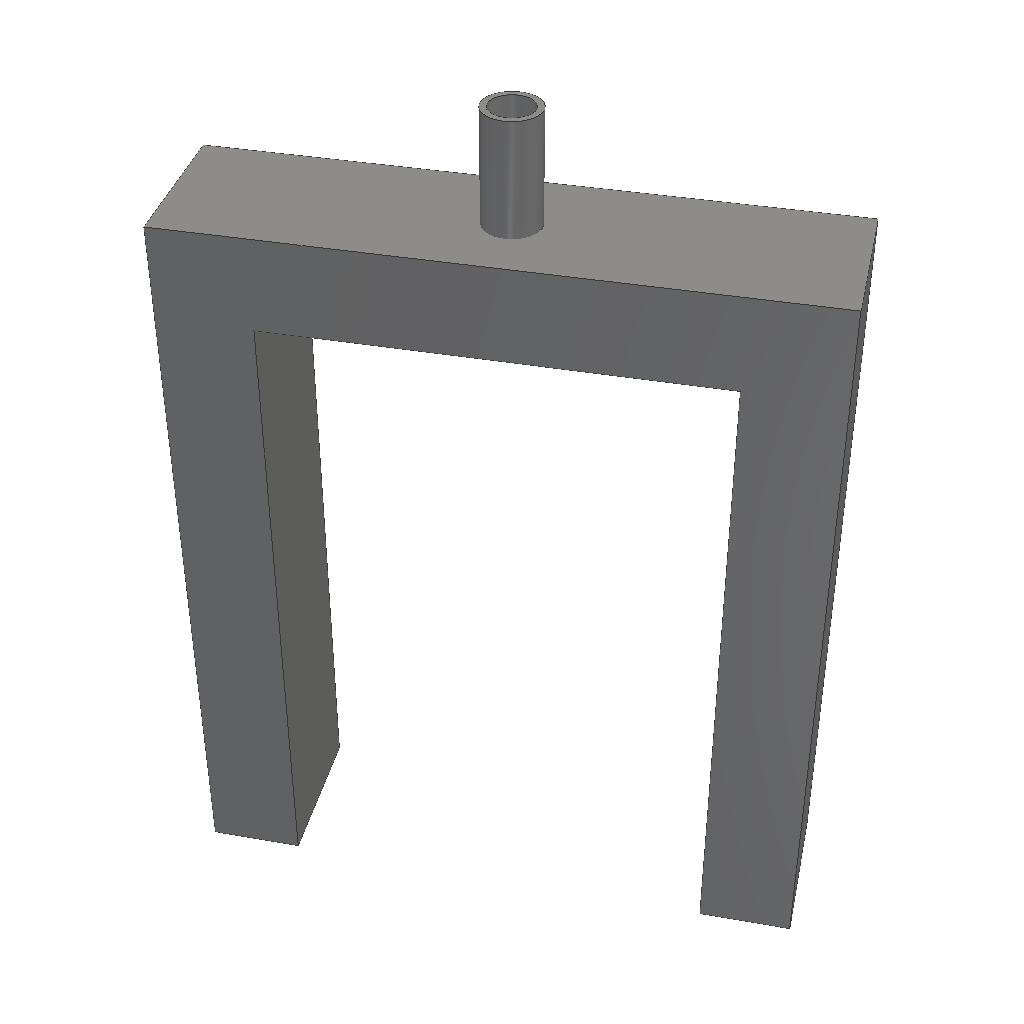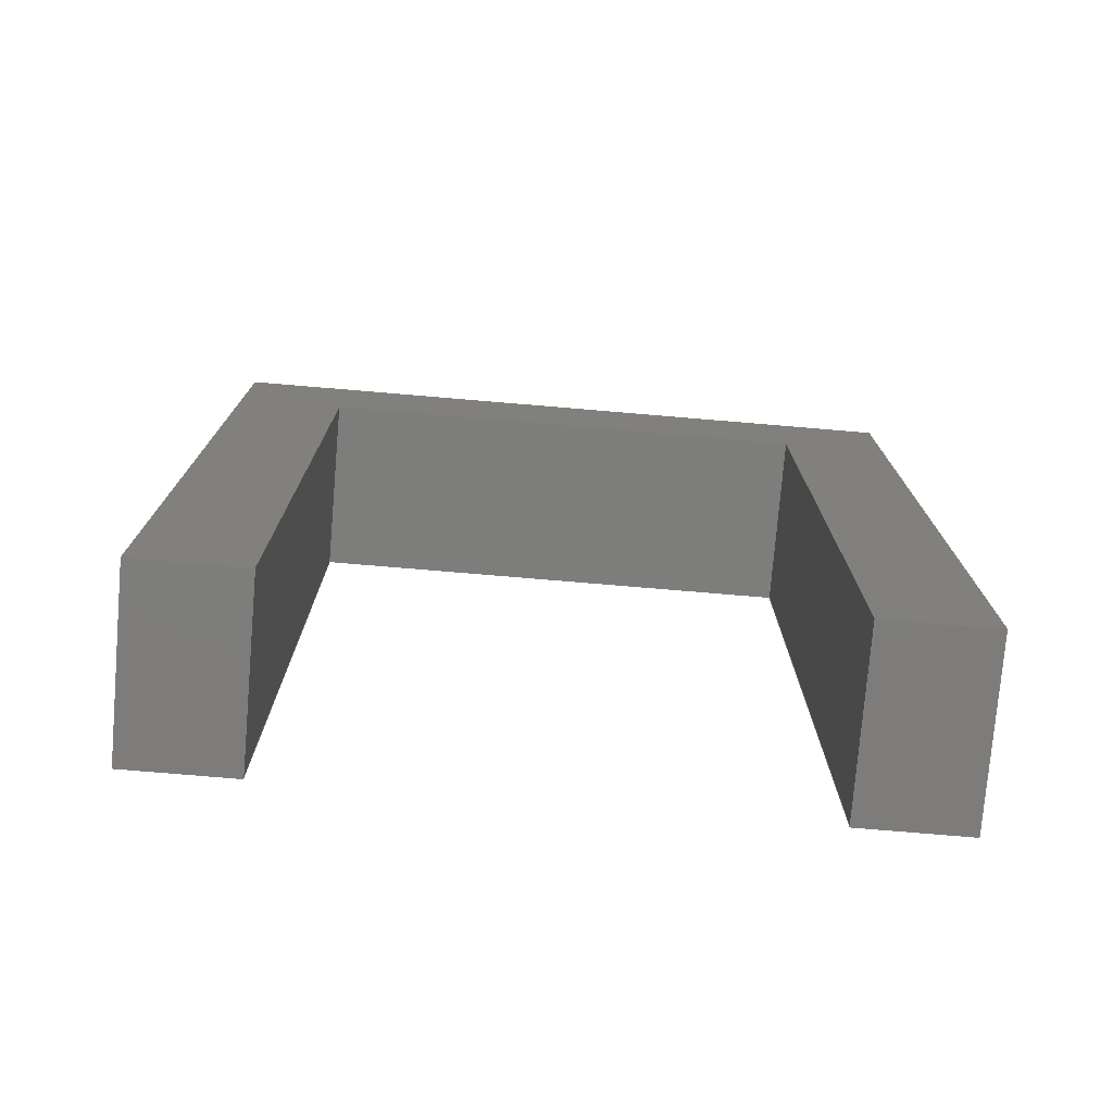
<metadata>
{"format":"step","ext":"step","renderer":"f3d","projection":"perspective","resolution":1024,"background":"white","views":[{"elev":37.3,"azim":-167.2,"up":"+Y"},{"elev":-76.4,"azim":-4.8,"up":"+Y"}]}
</metadata>
<code>
ISO-10303-21;
DATA;
#1=MECHANICAL_DESIGN_GEOMETRIC_PRESENTATION_REPRESENTATION('',(#4),#396);
#2=SHAPE_REPRESENTATION_RELATIONSHIP('SRR','None',#403,#3);
#3=ADVANCED_BREP_SHAPE_REPRESENTATION('',(#5),#395);
#4=STYLED_ITEM('',(#413),#5);
#5=MANIFOLD_SOLID_BREP('Body1',#232);
#6=FACE_BOUND('',#37,.T.);
#7=FACE_BOUND('',#39,.T.);
#8=PLANE('',#252);
#9=PLANE('',#253);
#10=PLANE('',#254);
#11=PLANE('',#255);
#12=PLANE('',#256);
#13=PLANE('',#257);
#14=PLANE('',#258);
#15=PLANE('',#259);
#16=PLANE('',#260);
#17=PLANE('',#261);
#18=PLANE('',#262);
#19=PLANE('',#263);
#20=FACE_OUTER_BOUND('',#34,.T.);
#21=FACE_OUTER_BOUND('',#35,.T.);
#22=FACE_OUTER_BOUND('',#36,.T.);
#23=FACE_OUTER_BOUND('',#38,.T.);
#24=FACE_OUTER_BOUND('',#40,.T.);
#25=FACE_OUTER_BOUND('',#41,.T.);
#26=FACE_OUTER_BOUND('',#42,.T.);
#27=FACE_OUTER_BOUND('',#43,.T.);
#28=FACE_OUTER_BOUND('',#44,.T.);
#29=FACE_OUTER_BOUND('',#45,.T.);
#30=FACE_OUTER_BOUND('',#46,.T.);
#31=FACE_OUTER_BOUND('',#47,.T.);
#32=FACE_OUTER_BOUND('',#48,.T.);
#33=FACE_OUTER_BOUND('',#49,.T.);
#34=EDGE_LOOP('',(#156,#157,#158,#159));
#35=EDGE_LOOP('',(#160,#161,#162,#163));
#36=EDGE_LOOP('',(#164));
#37=EDGE_LOOP('',(#165));
#38=EDGE_LOOP('',(#166,#167,#168,#169));
#39=EDGE_LOOP('',(#170));
#40=EDGE_LOOP('',(#171,#172,#173,#174));
#41=EDGE_LOOP('',(#175,#176,#177,#178));
#42=EDGE_LOOP('',(#179,#180,#181,#182));
#43=EDGE_LOOP('',(#183,#184,#185,#186));
#44=EDGE_LOOP('',(#187,#188,#189,#190));
#45=EDGE_LOOP('',(#191,#192,#193,#194));
#46=EDGE_LOOP('',(#195,#196,#197,#198,#199,#200,#201,#202));
#47=EDGE_LOOP('',(#203,#204,#205,#206,#207,#208,#209,#210));
#48=EDGE_LOOP('',(#211));
#49=EDGE_LOOP('',(#212,#213,#214,#215));
#50=LINE('',#333,#76);
#51=LINE('',#339,#77);
#52=LINE('',#345,#78);
#53=LINE('',#347,#79);
#54=LINE('',#349,#80);
#55=LINE('',#350,#81);
#56=LINE('',#354,#82);
#57=LINE('',#356,#83);
#58=LINE('',#358,#84);
#59=LINE('',#359,#85);
#60=LINE('',#363,#86);
#61=LINE('',#364,#87);
#62=LINE('',#365,#88);
#63=LINE('',#367,#89);
#64=LINE('',#368,#90);
#65=LINE('',#372,#91);
#66=LINE('',#373,#92);
#67=LINE('',#374,#93);
#68=LINE('',#377,#94);
#69=LINE('',#379,#95);
#70=LINE('',#380,#96);
#71=LINE('',#384,#97);
#72=LINE('',#385,#98);
#73=LINE('',#386,#99);
#74=LINE('',#388,#100);
#75=LINE('',#390,#101);
#76=VECTOR('',#270,0.35);
#77=VECTOR('',#277,0.45);
#78=VECTOR('',#284,1);
#79=VECTOR('',#285,1);
#80=VECTOR('',#286,1);
#81=VECTOR('',#287,1);
#82=VECTOR('',#290,1);
#83=VECTOR('',#291,1);
#84=VECTOR('',#292,1);
#85=VECTOR('',#293,1);
#86=VECTOR('',#296,1);
#87=VECTOR('',#297,1);
#88=VECTOR('',#298,1);
#89=VECTOR('',#301,1);
#90=VECTOR('',#302,1);
#91=VECTOR('',#305,1);
#92=VECTOR('',#306,1);
#93=VECTOR('',#307,1);
#94=VECTOR('',#310,1);
#95=VECTOR('',#311,1);
#96=VECTOR('',#312,1);
#97=VECTOR('',#315,1);
#98=VECTOR('',#316,1);
#99=VECTOR('',#317,1);
#100=VECTOR('',#320,1);
#101=VECTOR('',#323,1);
#102=CIRCLE('',#247,0.35);
#103=CIRCLE('',#248,0.35);
#104=CIRCLE('',#250,0.45);
#105=CIRCLE('',#251,0.45);
#106=VERTEX_POINT('',#330);
#107=VERTEX_POINT('',#332);
#108=VERTEX_POINT('',#336);
#109=VERTEX_POINT('',#338);
#110=VERTEX_POINT('',#343);
#111=VERTEX_POINT('',#344);
#112=VERTEX_POINT('',#346);
#113=VERTEX_POINT('',#348);
#114=VERTEX_POINT('',#352);
#115=VERTEX_POINT('',#353);
#116=VERTEX_POINT('',#355);
#117=VERTEX_POINT('',#357);
#118=VERTEX_POINT('',#361);
#119=VERTEX_POINT('',#362);
#120=VERTEX_POINT('',#370);
#121=VERTEX_POINT('',#371);
#122=VERTEX_POINT('',#376);
#123=VERTEX_POINT('',#378);
#124=VERTEX_POINT('',#382);
#125=VERTEX_POINT('',#383);
#126=EDGE_CURVE('',#106,#106,#102,.T.);
#127=EDGE_CURVE('',#106,#107,#50,.T.);
#128=EDGE_CURVE('',#107,#107,#103,.T.);
#129=EDGE_CURVE('',#108,#108,#104,.T.);
#130=EDGE_CURVE('',#108,#109,#51,.T.);
#131=EDGE_CURVE('',#109,#109,#105,.T.);
#132=EDGE_CURVE('',#110,#111,#52,.T.);
#133=EDGE_CURVE('',#111,#112,#53,.T.);
#134=EDGE_CURVE('',#113,#112,#54,.T.);
#135=EDGE_CURVE('',#113,#110,#55,.T.);
#136=EDGE_CURVE('',#114,#115,#56,.T.);
#137=EDGE_CURVE('',#116,#115,#57,.T.);
#138=EDGE_CURVE('',#117,#116,#58,.T.);
#139=EDGE_CURVE('',#117,#114,#59,.T.);
#140=EDGE_CURVE('',#118,#119,#60,.T.);
#141=EDGE_CURVE('',#118,#112,#61,.T.);
#142=EDGE_CURVE('',#119,#111,#62,.T.);
#143=EDGE_CURVE('',#119,#117,#63,.T.);
#144=EDGE_CURVE('',#116,#118,#64,.T.);
#145=EDGE_CURVE('',#120,#121,#65,.T.);
#146=EDGE_CURVE('',#120,#115,#66,.T.);
#147=EDGE_CURVE('',#121,#114,#67,.T.);
#148=EDGE_CURVE('',#122,#121,#68,.T.);
#149=EDGE_CURVE('',#122,#123,#69,.T.);
#150=EDGE_CURVE('',#123,#120,#70,.T.);
#151=EDGE_CURVE('',#124,#125,#71,.T.);
#152=EDGE_CURVE('',#125,#110,#72,.T.);
#153=EDGE_CURVE('',#124,#113,#73,.T.);
#154=EDGE_CURVE('',#123,#124,#74,.T.);
#155=EDGE_CURVE('',#125,#122,#75,.T.);
#156=ORIENTED_EDGE('',*,*,#126,.F.);
#157=ORIENTED_EDGE('',*,*,#127,.T.);
#158=ORIENTED_EDGE('',*,*,#128,.F.);
#159=ORIENTED_EDGE('',*,*,#127,.F.);
#160=ORIENTED_EDGE('',*,*,#129,.F.);
#161=ORIENTED_EDGE('',*,*,#130,.T.);
#162=ORIENTED_EDGE('',*,*,#131,.F.);
#163=ORIENTED_EDGE('',*,*,#130,.F.);
#164=ORIENTED_EDGE('',*,*,#129,.T.);
#165=ORIENTED_EDGE('',*,*,#126,.T.);
#166=ORIENTED_EDGE('',*,*,#132,.T.);
#167=ORIENTED_EDGE('',*,*,#133,.T.);
#168=ORIENTED_EDGE('',*,*,#134,.F.);
#169=ORIENTED_EDGE('',*,*,#135,.T.);
#170=ORIENTED_EDGE('',*,*,#131,.T.);
#171=ORIENTED_EDGE('',*,*,#136,.T.);
#172=ORIENTED_EDGE('',*,*,#137,.F.);
#173=ORIENTED_EDGE('',*,*,#138,.F.);
#174=ORIENTED_EDGE('',*,*,#139,.T.);
#175=ORIENTED_EDGE('',*,*,#140,.F.);
#176=ORIENTED_EDGE('',*,*,#141,.T.);
#177=ORIENTED_EDGE('',*,*,#133,.F.);
#178=ORIENTED_EDGE('',*,*,#142,.F.);
#179=ORIENTED_EDGE('',*,*,#143,.T.);
#180=ORIENTED_EDGE('',*,*,#138,.T.);
#181=ORIENTED_EDGE('',*,*,#144,.T.);
#182=ORIENTED_EDGE('',*,*,#140,.T.);
#183=ORIENTED_EDGE('',*,*,#145,.F.);
#184=ORIENTED_EDGE('',*,*,#146,.T.);
#185=ORIENTED_EDGE('',*,*,#136,.F.);
#186=ORIENTED_EDGE('',*,*,#147,.F.);
#187=ORIENTED_EDGE('',*,*,#145,.T.);
#188=ORIENTED_EDGE('',*,*,#148,.F.);
#189=ORIENTED_EDGE('',*,*,#149,.T.);
#190=ORIENTED_EDGE('',*,*,#150,.T.);
#191=ORIENTED_EDGE('',*,*,#151,.T.);
#192=ORIENTED_EDGE('',*,*,#152,.T.);
#193=ORIENTED_EDGE('',*,*,#135,.F.);
#194=ORIENTED_EDGE('',*,*,#153,.F.);
#195=ORIENTED_EDGE('',*,*,#154,.T.);
#196=ORIENTED_EDGE('',*,*,#153,.T.);
#197=ORIENTED_EDGE('',*,*,#134,.T.);
#198=ORIENTED_EDGE('',*,*,#141,.F.);
#199=ORIENTED_EDGE('',*,*,#144,.F.);
#200=ORIENTED_EDGE('',*,*,#137,.T.);
#201=ORIENTED_EDGE('',*,*,#146,.F.);
#202=ORIENTED_EDGE('',*,*,#150,.F.);
#203=ORIENTED_EDGE('',*,*,#155,.T.);
#204=ORIENTED_EDGE('',*,*,#148,.T.);
#205=ORIENTED_EDGE('',*,*,#147,.T.);
#206=ORIENTED_EDGE('',*,*,#139,.F.);
#207=ORIENTED_EDGE('',*,*,#143,.F.);
#208=ORIENTED_EDGE('',*,*,#142,.T.);
#209=ORIENTED_EDGE('',*,*,#132,.F.);
#210=ORIENTED_EDGE('',*,*,#152,.F.);
#211=ORIENTED_EDGE('',*,*,#128,.T.);
#212=ORIENTED_EDGE('',*,*,#155,.F.);
#213=ORIENTED_EDGE('',*,*,#151,.F.);
#214=ORIENTED_EDGE('',*,*,#154,.F.);
#215=ORIENTED_EDGE('',*,*,#149,.F.);
#216=CYLINDRICAL_SURFACE('',#246,0.35);
#217=CYLINDRICAL_SURFACE('',#249,0.45);
#218=ADVANCED_FACE('',(#20),#216,.F.);
#219=ADVANCED_FACE('',(#21),#217,.T.);
#220=ADVANCED_FACE('',(#22,#6),#8,.T.);
#221=ADVANCED_FACE('',(#23,#7),#9,.T.);
#222=ADVANCED_FACE('',(#24),#10,.T.);
#223=ADVANCED_FACE('',(#25),#11,.T.);
#224=ADVANCED_FACE('',(#26),#12,.F.);
#225=ADVANCED_FACE('',(#27),#13,.T.);
#226=ADVANCED_FACE('',(#28),#14,.T.);
#227=ADVANCED_FACE('',(#29),#15,.T.);
#228=ADVANCED_FACE('',(#30),#16,.T.);
#229=ADVANCED_FACE('',(#31),#17,.T.);
#230=ADVANCED_FACE('',(#32),#18,.T.);
#231=ADVANCED_FACE('',(#33),#19,.F.);
#232=CLOSED_SHELL('',(#218,#219,#220,#221,#222,#223,#224,#225,#226,#227,
#228,#229,#230,#231));
#233=DERIVED_UNIT_ELEMENT(#235,1);
#234=DERIVED_UNIT_ELEMENT(#398,3);
#235=(
MASS_UNIT()
NAMED_UNIT(*)
SI_UNIT(.KILO.,.GRAM.)
);
#236=DERIVED_UNIT((#233,#234));
#237=MEASURE_REPRESENTATION_ITEM('density measure',
POSITIVE_RATIO_MEASURE(7850),#236);
#238=PROPERTY_DEFINITION_REPRESENTATION(#243,#240);
#239=PROPERTY_DEFINITION_REPRESENTATION(#244,#241);
#240=REPRESENTATION('material name',(#242),#395);
#241=REPRESENTATION('density',(#237),#395);
#242=DESCRIPTIVE_REPRESENTATION_ITEM('Steel','Steel');
#243=PROPERTY_DEFINITION('material property','material name',#405);
#244=PROPERTY_DEFINITION('material property','density of part',#405);
#245=AXIS2_PLACEMENT_3D('placement',#328,#264,#265);
#246=AXIS2_PLACEMENT_3D('',#329,#266,#267);
#247=AXIS2_PLACEMENT_3D('',#331,#268,#269);
#248=AXIS2_PLACEMENT_3D('',#334,#271,#272);
#249=AXIS2_PLACEMENT_3D('',#335,#273,#274);
#250=AXIS2_PLACEMENT_3D('',#337,#275,#276);
#251=AXIS2_PLACEMENT_3D('',#340,#278,#279);
#252=AXIS2_PLACEMENT_3D('',#341,#280,#281);
#253=AXIS2_PLACEMENT_3D('',#342,#282,#283);
#254=AXIS2_PLACEMENT_3D('',#351,#288,#289);
#255=AXIS2_PLACEMENT_3D('',#360,#294,#295);
#256=AXIS2_PLACEMENT_3D('',#366,#299,#300);
#257=AXIS2_PLACEMENT_3D('',#369,#303,#304);
#258=AXIS2_PLACEMENT_3D('',#375,#308,#309);
#259=AXIS2_PLACEMENT_3D('',#381,#313,#314);
#260=AXIS2_PLACEMENT_3D('',#387,#318,#319);
#261=AXIS2_PLACEMENT_3D('',#389,#321,#322);
#262=AXIS2_PLACEMENT_3D('',#391,#324,#325);
#263=AXIS2_PLACEMENT_3D('',#392,#326,#327);
#264=DIRECTION('axis',(0,0,1));
#265=DIRECTION('refdir',(1,0,0));
#266=DIRECTION('center_axis',(0,1,0));
#267=DIRECTION('ref_axis',(-1,0,0));
#268=DIRECTION('center_axis',(0,-1,0));
#269=DIRECTION('ref_axis',(-1,0,0));
#270=DIRECTION('',(0,-1,0));
#271=DIRECTION('center_axis',(0,1,0));
#272=DIRECTION('ref_axis',(-1,0,0));
#273=DIRECTION('center_axis',(0,1,0));
#274=DIRECTION('ref_axis',(-1,0,0));
#275=DIRECTION('center_axis',(0,1,0));
#276=DIRECTION('ref_axis',(-1,0,0));
#277=DIRECTION('',(0,-1,0));
#278=DIRECTION('center_axis',(0,-1,0));
#279=DIRECTION('ref_axis',(-1,0,0));
#280=DIRECTION('center_axis',(0,1,0));
#281=DIRECTION('ref_axis',(-1,0,0));
#282=DIRECTION('center_axis',(0,1,0));
#283=DIRECTION('ref_axis',(0,0,1));
#284=DIRECTION('',(-1,0,0));
#285=DIRECTION('',(0,0,1));
#286=DIRECTION('',(-1,0,0));
#287=DIRECTION('',(0,0,-1));
#288=DIRECTION('center_axis',(1,0,0));
#289=DIRECTION('ref_axis',(0,0,-1));
#290=DIRECTION('',(0,0,1));
#291=DIRECTION('',(0,1,0));
#292=DIRECTION('',(0,0,1));
#293=DIRECTION('',(0,1,0));
#294=DIRECTION('center_axis',(-1,0,0));
#295=DIRECTION('ref_axis',(0,0,1));
#296=DIRECTION('',(0,0,-1));
#297=DIRECTION('',(0,1,0));
#298=DIRECTION('',(0,1,0));
#299=DIRECTION('center_axis',(0,1,0));
#300=DIRECTION('ref_axis',(1,0,0));
#301=DIRECTION('',(1,0,0));
#302=DIRECTION('',(-1,0,0));
#303=DIRECTION('center_axis',(0,-1,0));
#304=DIRECTION('ref_axis',(0,0,1));
#305=DIRECTION('',(0,0,-1));
#306=DIRECTION('',(-1,0,0));
#307=DIRECTION('',(-1,0,0));
#308=DIRECTION('center_axis',(-1,0,0));
#309=DIRECTION('ref_axis',(0,0,1));
#310=DIRECTION('',(0,1,0));
#311=DIRECTION('',(0,0,1));
#312=DIRECTION('',(0,1,0));
#313=DIRECTION('center_axis',(1,0,0));
#314=DIRECTION('ref_axis',(0,0,-1));
#315=DIRECTION('',(0,0,-1));
#316=DIRECTION('',(0,1,0));
#317=DIRECTION('',(0,1,0));
#318=DIRECTION('center_axis',(0,0,1));
#319=DIRECTION('ref_axis',(1,0,0));
#320=DIRECTION('',(1,0,0));
#321=DIRECTION('center_axis',(0,0,-1));
#322=DIRECTION('ref_axis',(-1,0,0));
#323=DIRECTION('',(-1,0,0));
#324=DIRECTION('center_axis',(0,1,0));
#325=DIRECTION('ref_axis',(0,0,1));
#326=DIRECTION('center_axis',(0,1,0));
#327=DIRECTION('ref_axis',(1,0,0));
#328=CARTESIAN_POINT('',(0,0,0));
#329=CARTESIAN_POINT('Origin',(2.5,12,0.75));
#330=CARTESIAN_POINT('',(2.85,13.8,0.75));
#331=CARTESIAN_POINT('Origin',(2.5,13.8,0.75));
#332=CARTESIAN_POINT('',(2.85,12,0.75));
#333=CARTESIAN_POINT('',(2.85,12,0.75));
#334=CARTESIAN_POINT('Origin',(2.5,12,0.75));
#335=CARTESIAN_POINT('Origin',(2.5,12,0.75));
#336=CARTESIAN_POINT('',(2.95,13.8,0.75));
#337=CARTESIAN_POINT('Origin',(2.5,13.8,0.75));
#338=CARTESIAN_POINT('',(2.95,12,0.75));
#339=CARTESIAN_POINT('',(2.95,12,0.75));
#340=CARTESIAN_POINT('Origin',(2.5,12,0.75));
#341=CARTESIAN_POINT('Origin',(2.5,13.8,0.75));
#342=CARTESIAN_POINT('Origin',(6.75,12,0.75));
#343=CARTESIAN_POINT('',(7.5,12,-0.5));
#344=CARTESIAN_POINT('',(-2.5,12,-0.5));
#345=CARTESIAN_POINT('',(7.5,12,-0.5));
#346=CARTESIAN_POINT('',(-2.5,12,2));
#347=CARTESIAN_POINT('',(-2.5,12,2));
#348=CARTESIAN_POINT('',(7.5,12,2));
#349=CARTESIAN_POINT('',(6,12,2));
#350=CARTESIAN_POINT('',(7.5,12,2));
#351=CARTESIAN_POINT('Origin',(-1,0,2));
#352=CARTESIAN_POINT('',(-1,10.5,-0.5));
#353=CARTESIAN_POINT('',(-1,10.5,2));
#354=CARTESIAN_POINT('',(-1,10.5,2));
#355=CARTESIAN_POINT('',(-1,0,2));
#356=CARTESIAN_POINT('',(-1,0,2));
#357=CARTESIAN_POINT('',(-1,0,-0.5));
#358=CARTESIAN_POINT('',(-1,0,-0.5));
#359=CARTESIAN_POINT('',(-1,0,-0.5));
#360=CARTESIAN_POINT('Origin',(-2.5,0,-0.5));
#361=CARTESIAN_POINT('',(-2.5,0,2));
#362=CARTESIAN_POINT('',(-2.5,0,-0.5));
#363=CARTESIAN_POINT('',(-2.5,0,2));
#364=CARTESIAN_POINT('',(-2.5,0,2));
#365=CARTESIAN_POINT('',(-2.5,0,-0.5));
#366=CARTESIAN_POINT('Origin',(-1.75,0,0.75));
#367=CARTESIAN_POINT('',(-2.5,0,-0.5));
#368=CARTESIAN_POINT('',(-1,0,2));
#369=CARTESIAN_POINT('Origin',(6,10.5,-0.5));
#370=CARTESIAN_POINT('',(6,10.5,2));
#371=CARTESIAN_POINT('',(6,10.5,-0.5));
#372=CARTESIAN_POINT('',(6,10.5,-0.5));
#373=CARTESIAN_POINT('',(6,10.5,2));
#374=CARTESIAN_POINT('',(6,10.5,-0.5));
#375=CARTESIAN_POINT('Origin',(6,0,-0.5));
#376=CARTESIAN_POINT('',(6,0,-0.5));
#377=CARTESIAN_POINT('',(6,0,-0.5));
#378=CARTESIAN_POINT('',(6,0,2));
#379=CARTESIAN_POINT('',(6,0,-0.5));
#380=CARTESIAN_POINT('',(6,0,2));
#381=CARTESIAN_POINT('Origin',(7.5,0,2));
#382=CARTESIAN_POINT('',(7.5,0,2));
#383=CARTESIAN_POINT('',(7.5,0,-0.5));
#384=CARTESIAN_POINT('',(7.5,0,2));
#385=CARTESIAN_POINT('',(7.5,0,-0.5));
#386=CARTESIAN_POINT('',(7.5,0,2));
#387=CARTESIAN_POINT('Origin',(6,0,2));
#388=CARTESIAN_POINT('',(6,0,2));
#389=CARTESIAN_POINT('Origin',(7.5,0,-0.5));
#390=CARTESIAN_POINT('',(7.5,0,-0.5));
#391=CARTESIAN_POINT('Origin',(6.75,12,0.75));
#392=CARTESIAN_POINT('Origin',(6.75,0,0.75));
#393=UNCERTAINTY_MEASURE_WITH_UNIT(LENGTH_MEASURE(0.001),#397,
'DISTANCE_ACCURACY_VALUE',
'Maximum model space distance between geometric entities at asserted c
onnectivities');
#394=UNCERTAINTY_MEASURE_WITH_UNIT(LENGTH_MEASURE(0.001),#397,
'DISTANCE_ACCURACY_VALUE',
'Maximum model space distance between geometric entities at asserted c
onnectivities');
#395=(
GEOMETRIC_REPRESENTATION_CONTEXT(3)
GLOBAL_UNCERTAINTY_ASSIGNED_CONTEXT((#393))
GLOBAL_UNIT_ASSIGNED_CONTEXT((#397,#399,#400))
REPRESENTATION_CONTEXT('','3D')
);
#396=(
GEOMETRIC_REPRESENTATION_CONTEXT(3)
GLOBAL_UNCERTAINTY_ASSIGNED_CONTEXT((#394))
GLOBAL_UNIT_ASSIGNED_CONTEXT((#397,#399,#400))
REPRESENTATION_CONTEXT('','3D')
);
#397=(
LENGTH_UNIT()
NAMED_UNIT(*)
SI_UNIT(.CENTI.,.METRE.)
);
#398=(
LENGTH_UNIT()
NAMED_UNIT(*)
SI_UNIT($,.METRE.)
);
#399=(
NAMED_UNIT(*)
PLANE_ANGLE_UNIT()
SI_UNIT($,.RADIAN.)
);
#400=(
NAMED_UNIT(*)
SI_UNIT($,.STERADIAN.)
SOLID_ANGLE_UNIT()
);
#401=SHAPE_DEFINITION_REPRESENTATION(#402,#403);
#402=PRODUCT_DEFINITION_SHAPE('',$,#405);
#403=SHAPE_REPRESENTATION('',(#245),#395);
#404=PRODUCT_DEFINITION_CONTEXT('part definition',#409,'design');
#405=PRODUCT_DEFINITION('Foot Connector Body','Foot Connector Body',#406,
#404);
#406=PRODUCT_DEFINITION_FORMATION('',$,#411);
#407=PRODUCT_RELATED_PRODUCT_CATEGORY('Foot Connector Body',
'Foot Connector Body',(#411));
#408=APPLICATION_PROTOCOL_DEFINITION('international standard',
'automotive_design',2009,#409);
#409=APPLICATION_CONTEXT(
'Core Data for Automotive Mechanical Design Process');
#410=PRODUCT_CONTEXT('part definition',#409,'mechanical');
#411=PRODUCT('Foot Connector Body','Foot Connector Body',$,(#410));
#412=PRESENTATION_STYLE_ASSIGNMENT((#414));
#413=PRESENTATION_STYLE_ASSIGNMENT((#415));
#414=SURFACE_STYLE_USAGE(.BOTH.,#416);
#415=SURFACE_STYLE_USAGE(.BOTH.,#417);
#416=SURFACE_SIDE_STYLE('',(#418));
#417=SURFACE_SIDE_STYLE('',(#419));
#418=SURFACE_STYLE_FILL_AREA(#420);
#419=SURFACE_STYLE_FILL_AREA(#421);
#420=FILL_AREA_STYLE('Steel - Satin',(#422));
#421=FILL_AREA_STYLE('ABS (White)',(#423));
#422=FILL_AREA_STYLE_COLOUR('Steel - Satin',#424);
#423=FILL_AREA_STYLE_COLOUR('ABS (White)',#425);
#424=COLOUR_RGB('Steel - Satin',0.6275,0.6275,0.6275);
#425=COLOUR_RGB('ABS (White)',0.9647,0.9647,0.9529);
ENDSEC;
END-ISO-10303-21;

</code>
